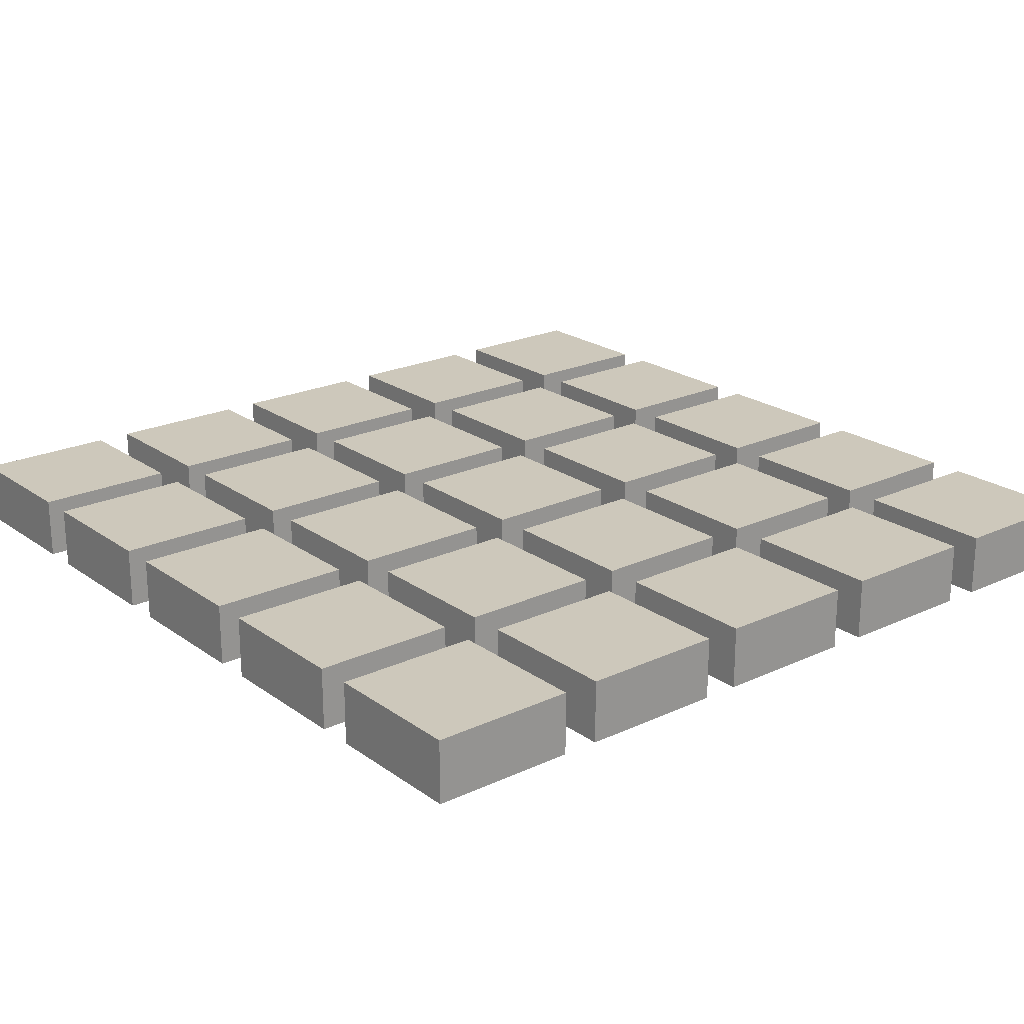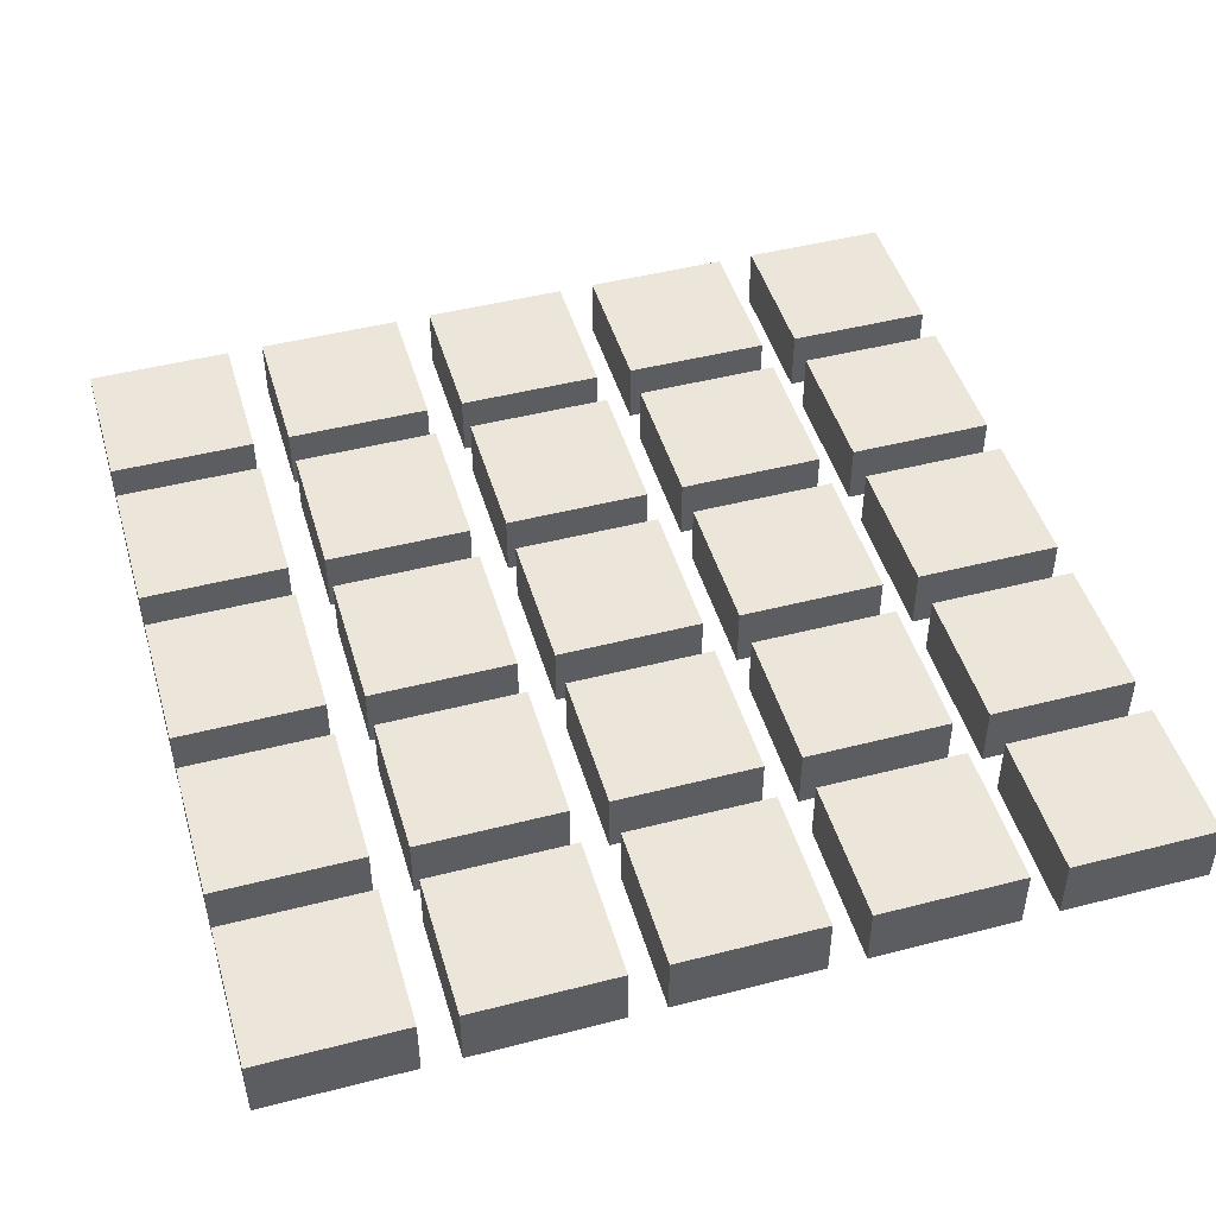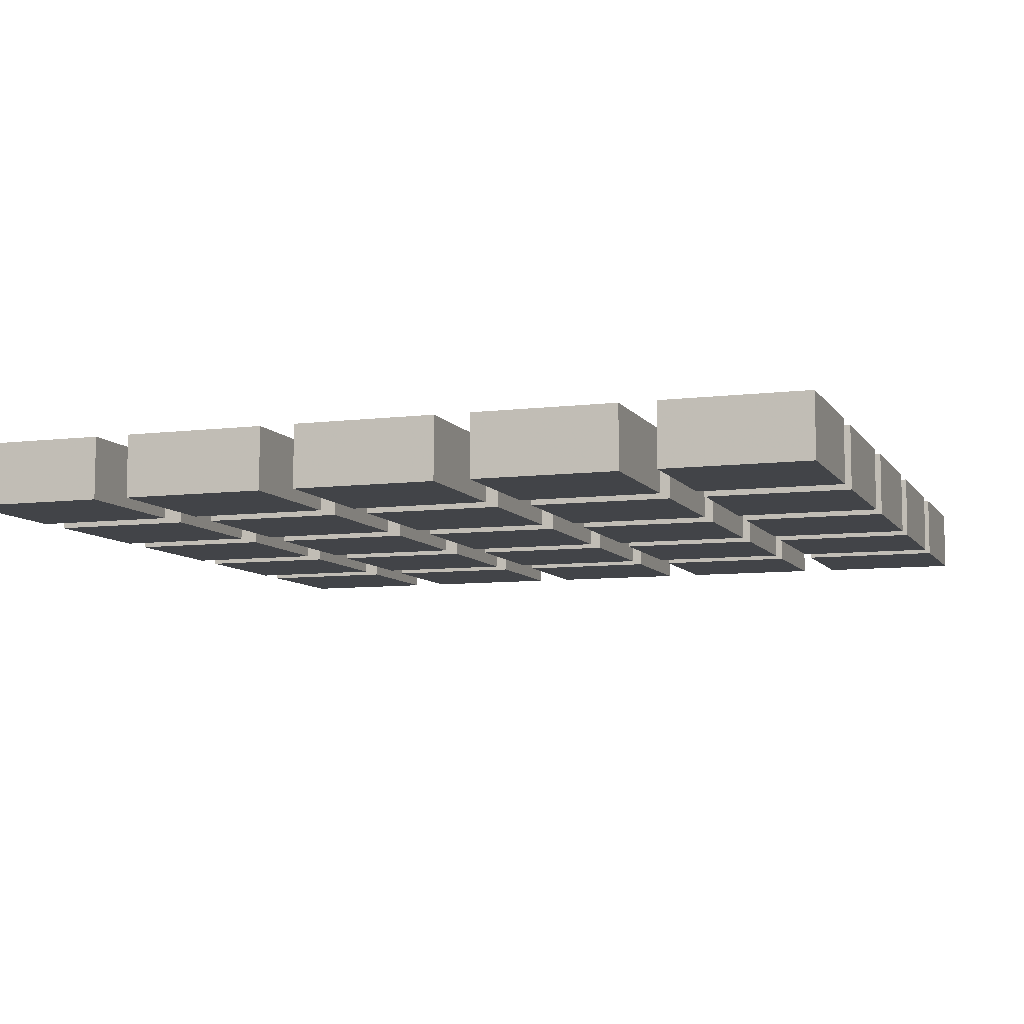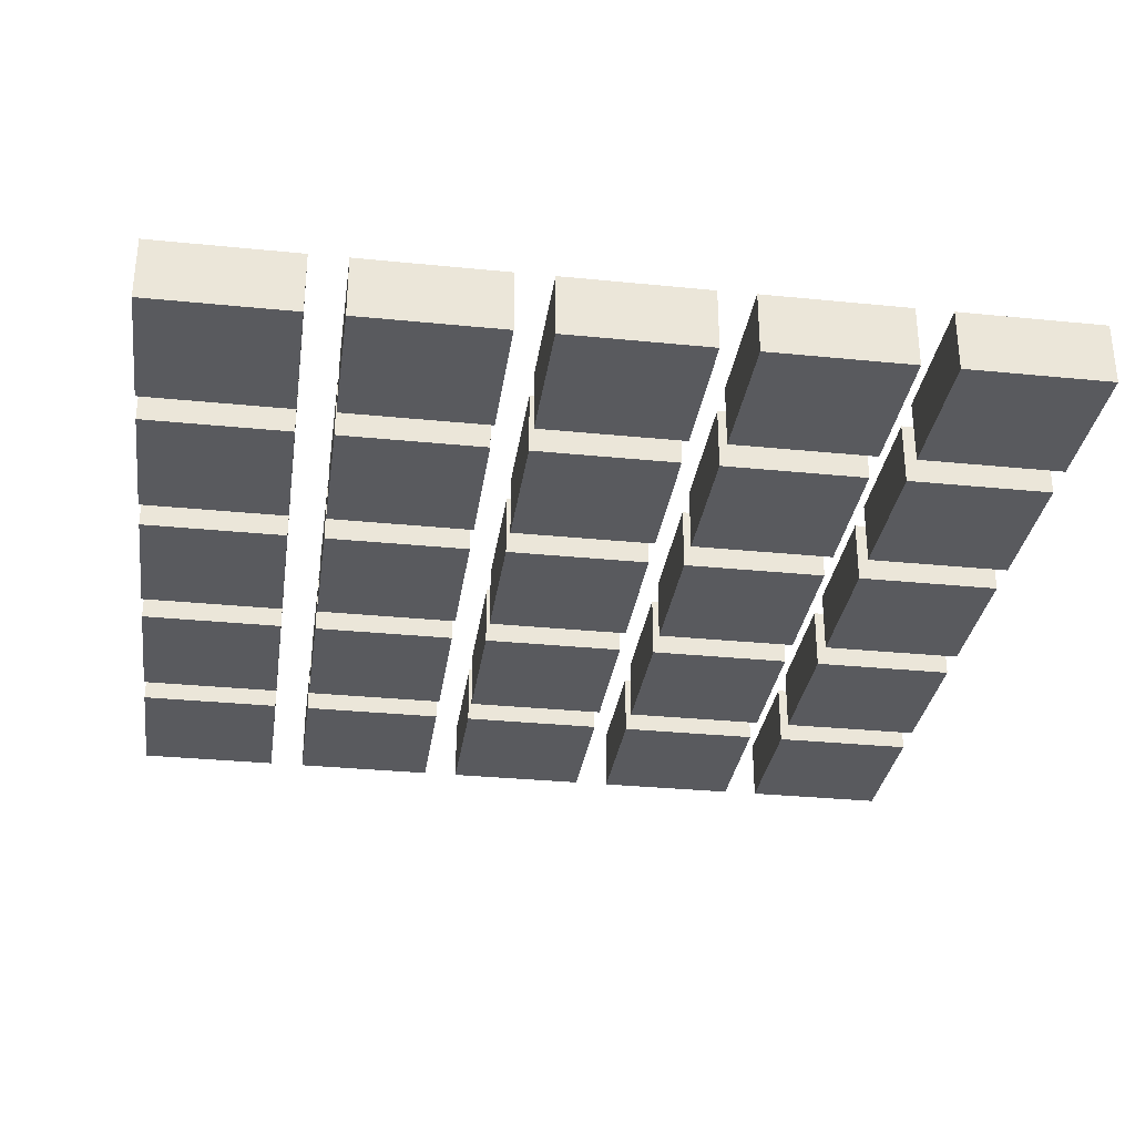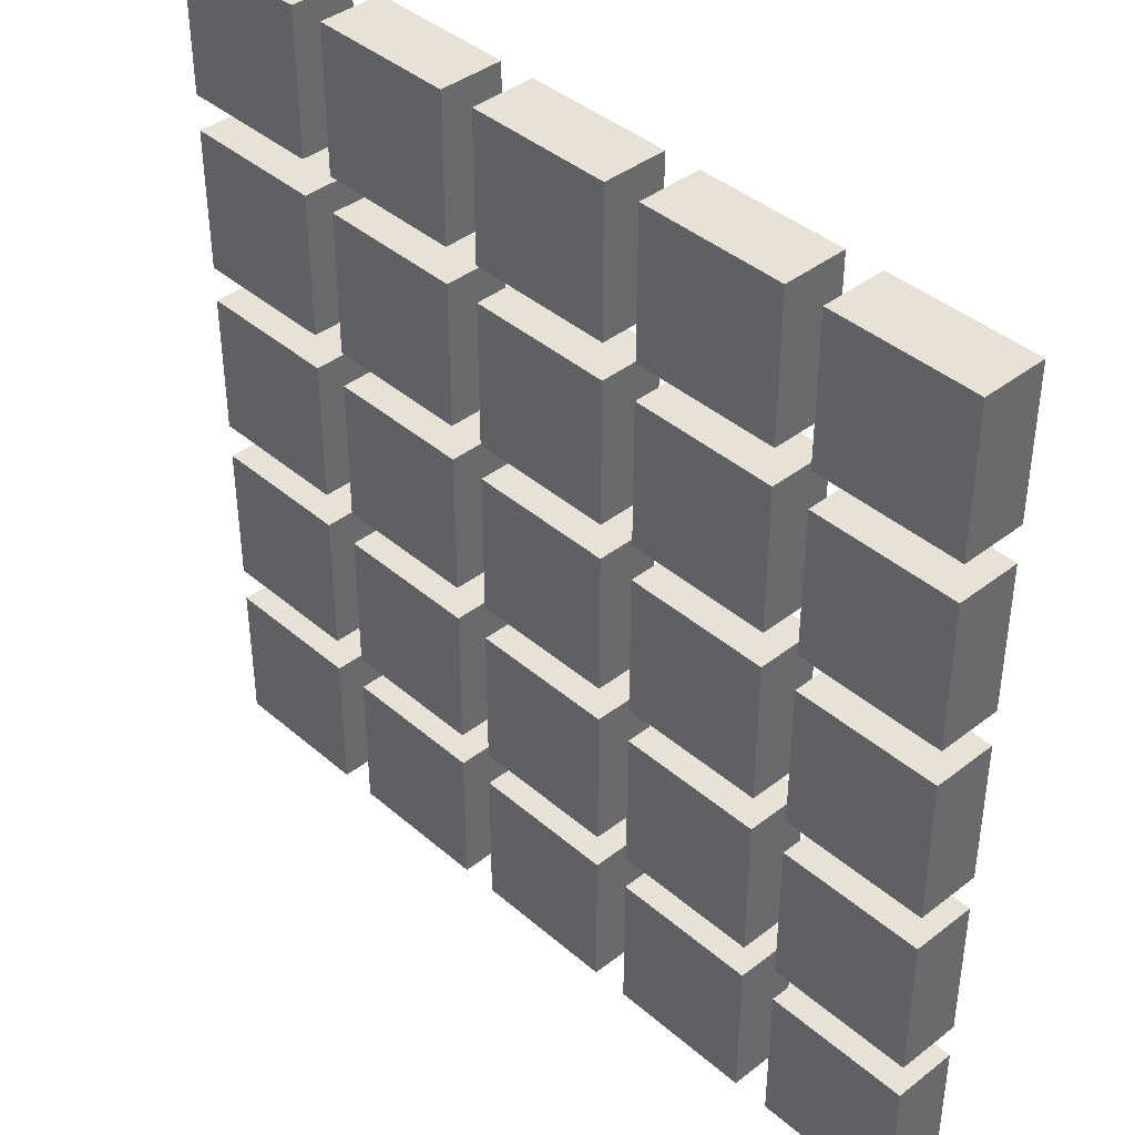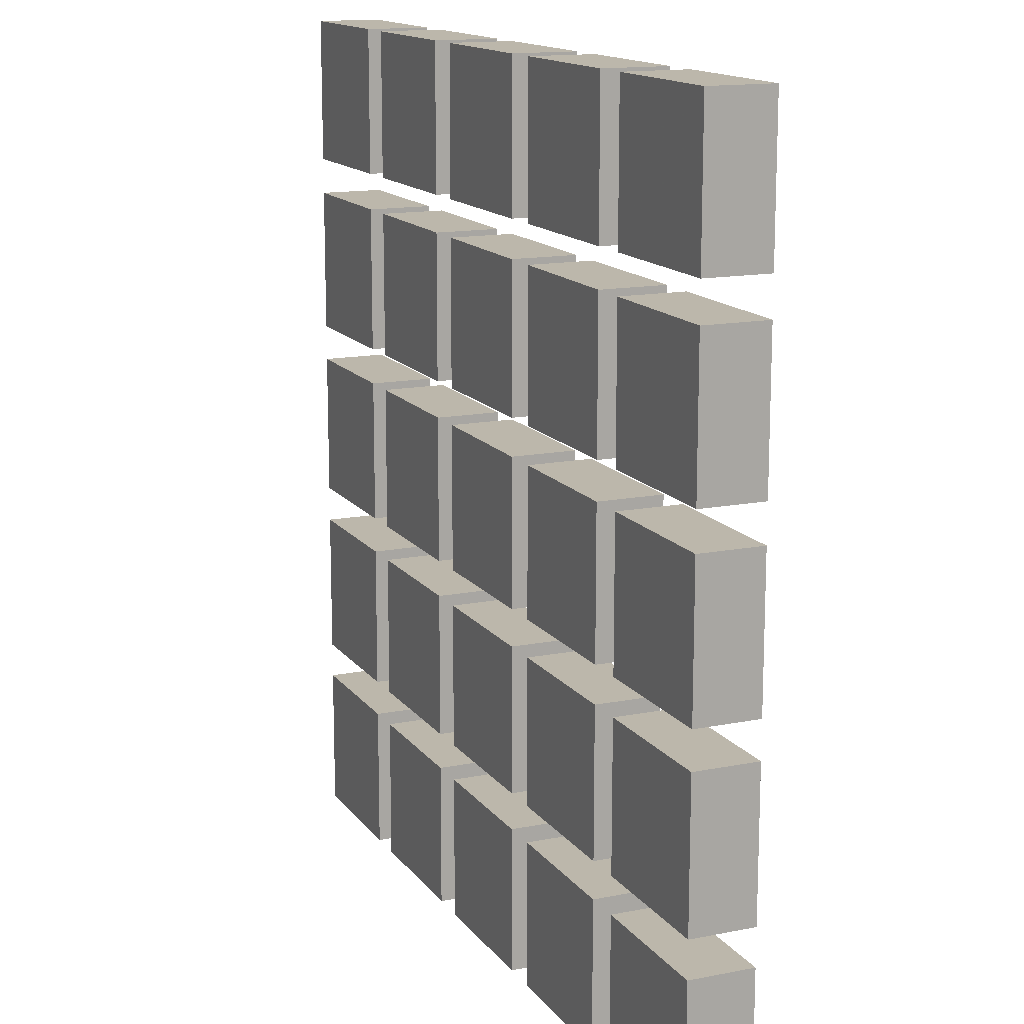
<metadata>
{"format":"obj","ext":"obj","renderer":"f3d","projection":"perspective","resolution":1024,"background":"white","views":[{"elev":21.9,"azim":50.9,"up":"+Z"},{"elev":47.1,"azim":-106.2,"up":"+Z"},{"elev":-8.0,"azim":109.1,"up":"+Z"},{"elev":-31.4,"azim":171.9,"up":"+Z"},{"elev":40.4,"azim":-133.5,"up":"+Y"},{"elev":14.5,"azim":-113.4,"up":"+Y"}]}
</metadata>
<code>
o unused/6475
v 21 -54 -2
v 37 -54 -2
v 37 -54 5
v 21 -54 5
v 21 -38 -2
v 37 -38 -2
v 37 -38 5
v 21 -38 5
v 41 -54 -2
v 57 -54 -2
v 57 -54 5
v 41 -54 5
v 41 -38 -2
v 57 -38 -2
v 57 -38 5
v 41 -38 5
v -39 -14 -2
v -23 -14 -2
v -23 -14 5
v -39 -14 5
v -39 2 -2
v -23 2 -2
v -23 2 5
v -39 2 5
v -39 6 -2
v -23 6 -2
v -23 6 5
v -39 6 5
v -39 22 -2
v -23 22 -2
v -23 22 5
v -39 22 5
v 21 -34 -2
v 37 -34 -2
v 37 -34 5
v 21 -34 5
v 21 -18 -2
v 37 -18 -2
v 37 -18 5
v 21 -18 5
v -39 -34 -2
v -23 -34 -2
v -23 -34 5
v -39 -34 5
v -39 -18 -2
v -23 -18 -2
v -23 -18 5
v -39 -18 5
v -39 -54 -2
v -23 -54 -2
v -23 -54 5
v -39 -54 5
v -39 -38 -2
v -23 -38 -2
v -23 -38 5
v -39 -38 5
v -23 -46 -2
v -32 -42 -2
v -23 -41 -2
v -13 -40 -2
v -3 -38 -2
v -19 -47 -2
v -19 -41 -2
v -13 -50 -2
v -5 -52 -2
v -3 -50 -2
v -19 -54 -2
v -3 -54 -2
v -3 -54 5
v -19 -54 5
v -19 -38 -2
v -3 -38 5
v -19 -38 5
v -13 -38 -2
v 1 -38 -2
v 5 -38 -2
v 3 -43 -2
v 1 -46 -2
v 1 -54 -2
v 17 -54 -2
v 17 -54 5
v 1 -54 5
v 17 -38 -2
v 17 -38 5
v 1 -38 5
v -19 -34 -2
v -3 -34 -2
v -3 -34 5
v -19 -34 5
v -19 -18 -2
v -3 -18 -2
v -3 -18 5
v -19 -18 5
v -15 -22 -2
v -13 -34 -2
v -13 -18 -2
v 4 -18 -2
v 17 -18 -2
v 17 -20 -2
v 10 -27 -2
v 1 -18 -2
v 7 -34 -2
v 1 -34 -2
v 1 -34 5
v 1 -18 5
v 17 -34 -2
v 17 -34 5
v 17 -18 5
v 41 -34 -2
v 57 -34 -2
v 57 -34 5
v 41 -34 5
v 41 -18 -2
v 57 -18 -2
v 57 -18 5
v 41 -18 5
v 51 -18 -2
v 50 -24 -2
v 47 -18 -2
v -8 -1 -2
v -3 -14 -2
v -12 -14 -2
v -3 2 -2
v -3 2 5
v -3 -14 5
v -19 -14 -2
v -19 2 -2
v -19 2 5
v -19 -14 5
v -4 2 -2
v 1 -14 -2
v 17 -14 -2
v 17 -14 5
v 1 -14 5
v 1 2 -2
v 17 2 -2
v 17 2 5
v 1 2 5
v 41 2 -2
v 48 2 -2
v 54 -8 -2
v 44 -12 -2
v 41 -12 -2
v 52 -14 -2
v 45 -14 -2
v 41 -14 -2
v 57 -14 -2
v 57 -14 5
v 41 -14 5
v 57 2 -2
v 57 2 5
v 41 2 5
v -19 6 -2
v -3 6 -2
v -3 6 5
v -19 6 5
v -19 22 -2
v -3 22 -2
v -3 22 5
v -19 22 5
v -3 18 -2
v -6 22 -2
v 1 6 -2
v 17 6 -2
v 17 6 5
v 1 6 5
v 1 22 -2
v 17 22 -2
v 17 22 5
v 1 22 5
v 3 9 -2
v 1 19 -2
v 6 12 -2
v 1 12 -2
v 17 15 -2
v 15 16 -2
v 12 16 -2
v 11 22 -2
v 15 22 -2
v 5 11 -2
v 8 14 -2
v 21 15 -2
v 29 16 -2
v 37 12 -2
v 37 6 -2
v 21 6 -2
v 37 6 5
v 21 6 5
v 21 22 -2
v 37 22 -2
v 37 22 5
v 21 22 5
v 41 11 -2
v 46 6 -2
v 41 6 -2
v 44 9 -2
v 57 6 -2
v 57 6 5
v 41 6 5
v 41 22 -2
v 57 22 -2
v 57 22 5
v 41 22 5
v -23 34 -2
v -35 34 -2
v -33 38 -2
v -23 38 -2
v -39 26 -2
v -23 26 -2
v -23 26 5
v -39 26 5
v -39 42 -2
v -23 42 -2
v -23 42 5
v -39 42 5
v -12 38 -2
v -9 34 -2
v -4 26 -2
v -9 26 -2
v -14 34 -2
v -19 38 -2
v -19 34 -2
v -3 38 -2
v -3 34 -2
v -19 26 -2
v -3 26 -2
v -3 26 5
v -19 26 5
v -19 42 -2
v -3 42 -2
v -3 42 5
v -19 42 5
v 1 38 -2
v 11 38 -2
v 9 34 -2
v 1 34 -2
v 1 26 -2
v 17 26 -2
v 17 26 5
v 1 26 5
v 1 42 -2
v 17 42 -2
v 17 42 5
v 1 42 5
v 10 26 -2
v 14 34 -2
v 14 26 -2
v 17 38 -2
v 17 34 -2
v 21 26 -2
v 37 26 -2
v 37 26 5
v 21 26 5
v 21 42 -2
v 37 42 -2
v 37 42 5
v 21 42 5
v 21 38 -2
v 37 38 -2
v 37 34 -2
v 21 34 -2
v 41 26 -2
v 57 26 -2
v 57 26 5
v 41 26 5
v 41 42 -2
v 57 42 -2
v 57 42 5
v 41 42 5
v 41 38 -2
v 48 38 -2
v 50 34 -2
v 41 34 -2
v 21 2 -2
v 22 -14 -2
v 21 -14 -2
v 21 -14 5
v 21 2 5
v 37 2 -2
v 37 -14 -2
v 37 -14 5
v 37 2 5
v 25 2 -2
v 37 -12 -2
v 24 -12 -2
f 1 2 3
f 1 3 4
f 1 4 5
f 1 5 2
f 2 5 6
f 2 6 7
f 2 7 3
f 3 7 4
f 4 7 8
f 4 8 5
f 5 8 6
f 6 8 7
f 9 10 11
f 9 11 12
f 9 12 13
f 9 13 10
f 10 13 14
f 10 14 15
f 10 15 11
f 11 15 12
f 12 15 16
f 12 16 13
f 13 16 14
f 14 16 15
f 17 18 19
f 17 19 20
f 17 20 21
f 17 21 18
f 18 21 22
f 18 22 23
f 18 23 19
f 19 23 20
f 20 23 24
f 20 24 21
f 21 24 22
f 22 24 23
f 25 26 27
f 25 27 28
f 25 28 29
f 25 29 26
f 26 29 30
f 26 30 31
f 26 31 27
f 27 31 28
f 28 31 32
f 28 32 29
f 29 32 30
f 30 32 31
f 33 34 35
f 33 35 36
f 33 36 37
f 33 37 34
f 34 37 38
f 34 38 39
f 34 39 35
f 35 39 36
f 36 39 40
f 36 40 37
f 37 40 38
f 38 40 39
f 41 42 43
f 41 43 44
f 41 44 45
f 41 45 42
f 42 45 46
f 42 46 47
f 42 47 43
f 43 47 44
f 44 47 48
f 44 48 45
f 45 48 46
f 46 48 47
f 49 50 51
f 49 51 52
f 49 52 53
f 49 53 50
f 50 53 54
f 50 54 55
f 50 55 51
f 51 55 52
f 52 55 56
f 52 56 53
f 53 56 54
f 54 56 55
f 57 58 59
f 60 61 62
f 60 62 63
f 61 64 62
f 64 61 65
f 65 61 66
f 67 68 69
f 67 69 70
f 67 70 71
f 67 71 68
f 68 71 61
f 68 61 72
f 68 72 69
f 69 72 70
f 70 72 73
f 70 73 71
f 71 73 61
f 61 73 72
f 74 61 60
f 75 76 77
f 75 77 78
f 79 80 81
f 79 81 82
f 79 82 75
f 79 75 80
f 80 75 83
f 80 83 84
f 80 84 81
f 81 84 82
f 82 84 85
f 82 85 75
f 75 85 83
f 83 85 84
f 86 87 88
f 86 88 89
f 86 89 90
f 86 90 87
f 87 90 91
f 87 91 92
f 87 92 88
f 88 92 89
f 89 92 93
f 89 93 90
f 90 93 91
f 91 93 92
f 94 91 87
f 94 87 95
f 94 96 91
f 97 98 99
f 97 99 100
f 97 100 101
f 101 100 102
f 101 102 103
f 101 103 104
f 101 104 105
f 101 105 98
f 101 98 106
f 101 106 103
f 103 106 107
f 103 107 104
f 104 107 108
f 104 108 105
f 105 108 98
f 98 108 106
f 106 108 107
f 109 110 111
f 109 111 112
f 109 112 113
f 109 113 110
f 110 113 114
f 110 114 115
f 110 115 111
f 111 115 112
f 112 115 116
f 112 116 113
f 113 116 114
f 114 116 115
f 117 118 119
f 120 121 122
f 121 120 123
f 121 123 124
f 121 124 125
f 121 125 126
f 121 126 127
f 121 127 123
f 123 127 128
f 123 128 124
f 124 128 129
f 124 129 125
f 125 129 126
f 126 129 127
f 127 129 128
f 120 130 123
f 131 132 133
f 131 133 134
f 131 134 135
f 131 135 132
f 132 135 136
f 132 136 137
f 132 137 133
f 133 137 134
f 134 137 138
f 134 138 135
f 135 138 136
f 135 136 132
f 135 132 131
f 136 138 137
f 139 140 141
f 139 141 142
f 139 142 143
f 141 144 145
f 141 145 142
f 146 147 148
f 146 148 149
f 146 149 139
f 146 139 147
f 147 139 150
f 147 150 151
f 147 151 148
f 148 151 149
f 149 151 152
f 149 152 139
f 139 152 150
f 150 152 151
f 153 154 155
f 153 155 156
f 153 156 157
f 153 157 154
f 154 157 158
f 154 158 159
f 154 159 155
f 155 159 156
f 156 159 160
f 156 160 157
f 157 160 158
f 158 160 159
f 161 162 158
f 163 164 165
f 163 165 166
f 163 166 167
f 163 167 164
f 164 167 168
f 164 168 169
f 164 169 165
f 165 169 166
f 166 169 170
f 166 170 167
f 167 170 168
f 168 170 169
f 171 172 173
f 172 171 174
f 171 164 163
f 164 171 175
f 175 171 176
f 176 171 177
f 176 177 178
f 176 178 179
f 171 180 181
f 171 181 177
f 182 183 184
f 182 184 185
f 182 185 186
f 186 185 187
f 186 187 188
f 186 188 189
f 186 189 185
f 185 189 190
f 185 190 191
f 185 191 187
f 187 191 188
f 188 191 192
f 188 192 189
f 189 192 190
f 190 192 191
f 193 194 195
f 194 193 196
f 195 197 198
f 195 198 199
f 195 199 200
f 195 200 197
f 197 200 201
f 197 201 202
f 197 202 198
f 198 202 199
f 199 202 203
f 199 203 200
f 200 203 201
f 201 203 202
f 204 205 206
f 204 206 207
f 208 209 210
f 208 210 211
f 208 211 212
f 208 212 209
f 209 212 213
f 209 213 214
f 209 214 210
f 210 214 211
f 211 214 215
f 211 215 212
f 212 215 213
f 213 215 214
f 216 217 218
f 216 218 219
f 216 219 220
f 216 220 221
f 221 220 222
f 216 223 224
f 216 224 217
f 225 226 227
f 225 227 228
f 225 228 229
f 225 229 226
f 226 229 230
f 226 230 231
f 226 231 227
f 227 231 228
f 228 231 232
f 228 232 229
f 229 232 230
f 230 232 231
f 233 234 235
f 233 235 236
f 237 238 239
f 237 239 240
f 237 240 241
f 237 241 238
f 238 241 242
f 238 242 243
f 238 243 239
f 239 243 240
f 240 243 244
f 240 244 241
f 241 244 242
f 242 244 243
f 245 235 234
f 245 234 246
f 245 246 247
f 234 248 249
f 234 249 246
f 250 251 252
f 250 252 253
f 250 253 254
f 250 254 251
f 251 254 255
f 251 255 256
f 251 256 252
f 252 256 253
f 253 256 257
f 253 257 254
f 254 257 255
f 255 257 256
f 258 259 260
f 258 260 261
f 262 263 264
f 262 264 265
f 262 265 266
f 262 266 263
f 263 266 267
f 263 267 268
f 263 268 264
f 264 268 265
f 265 268 269
f 265 269 266
f 266 269 267
f 267 269 268
f 270 271 272
f 270 272 273
f 274 275 276
f 274 276 277
f 274 277 278
f 274 278 279
f 274 279 280
f 274 280 276
f 276 280 281
f 276 281 277
f 277 281 282
f 277 282 278
f 278 282 279
f 279 282 280
f 280 282 281
f 283 279 284
f 283 284 285
f 283 285 274
f 274 285 275

</code>
